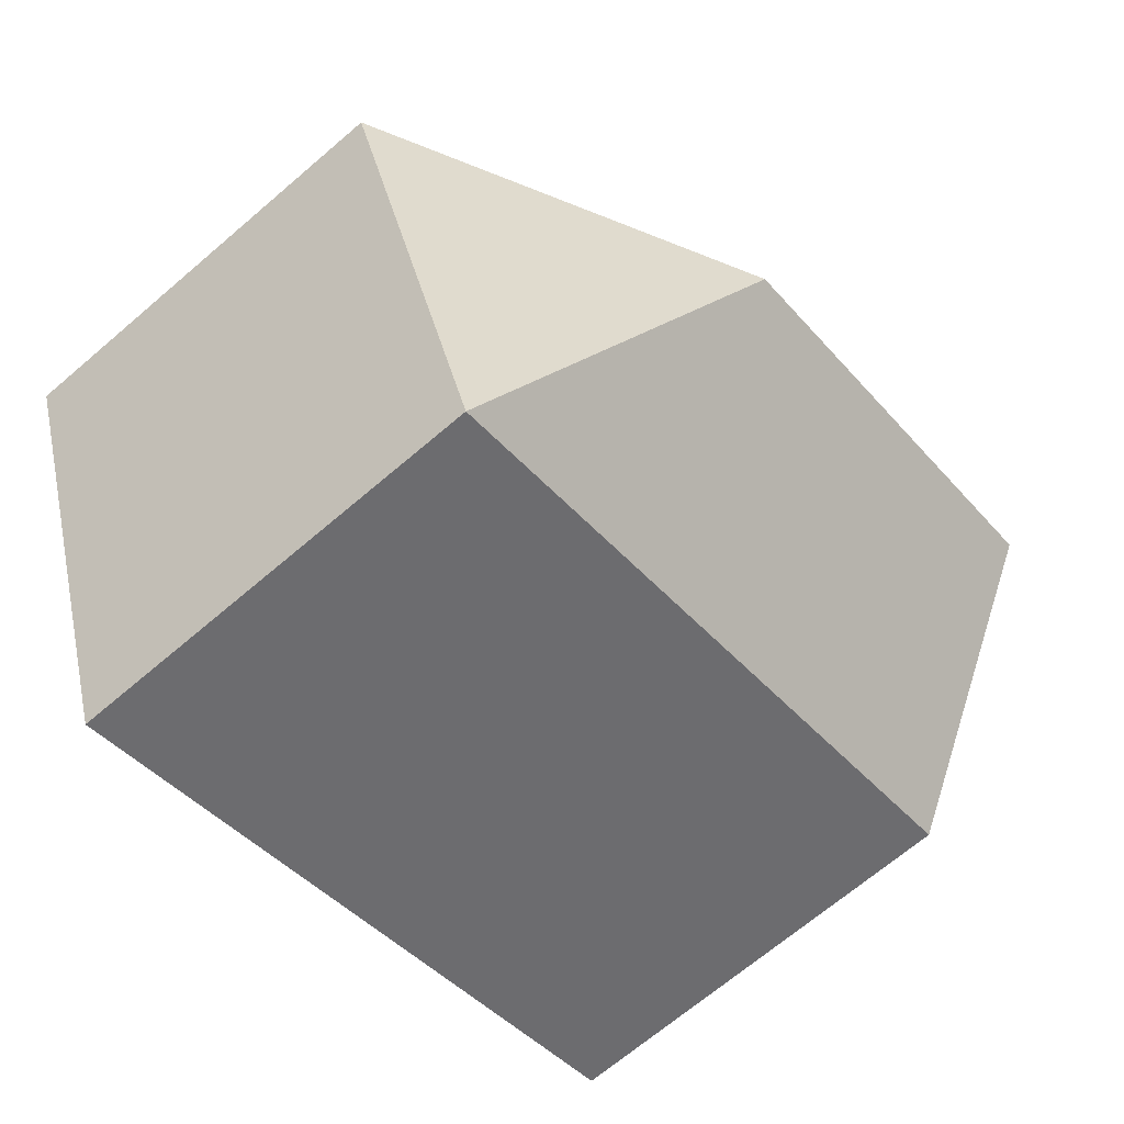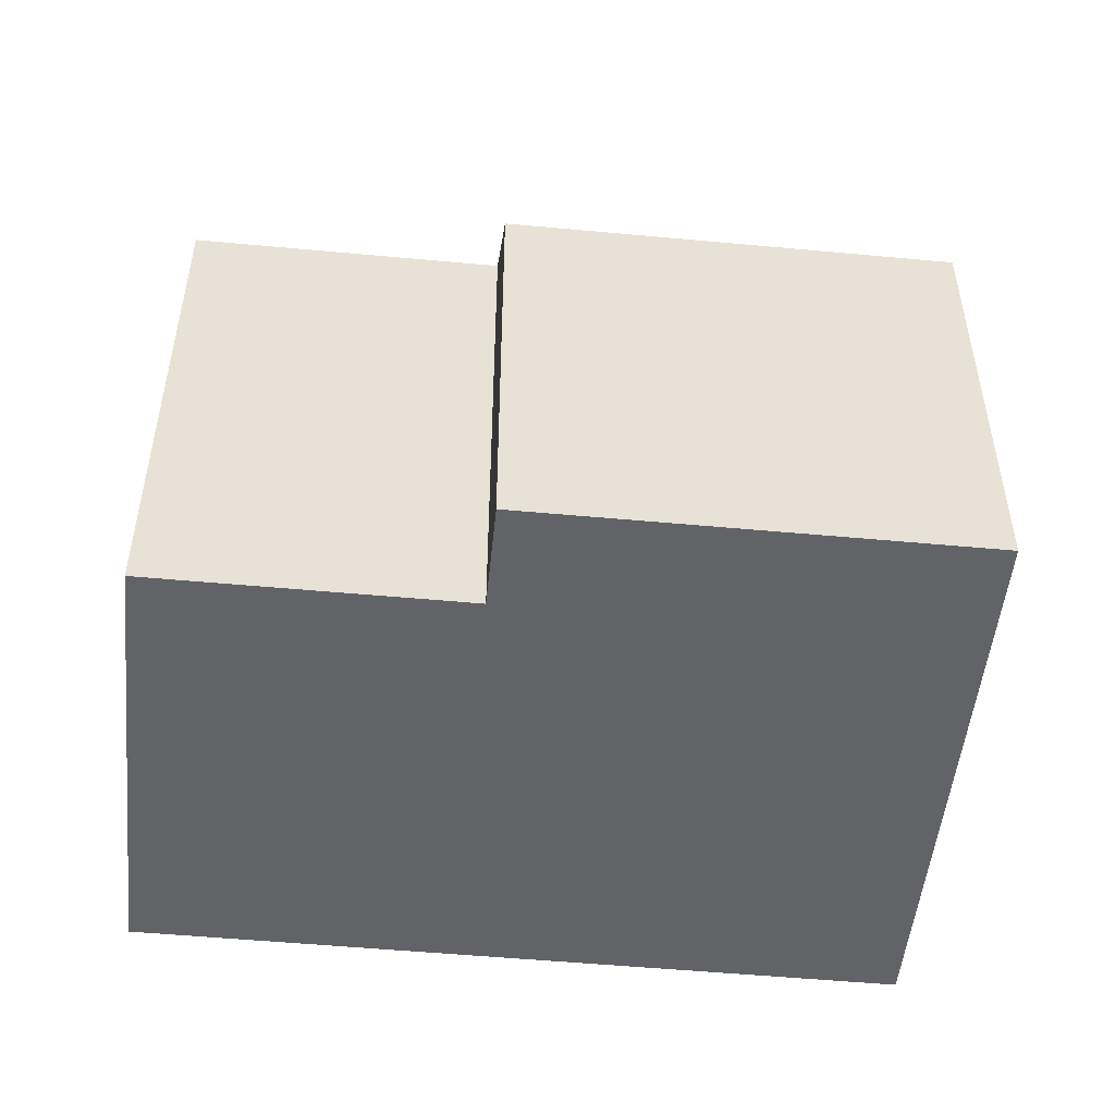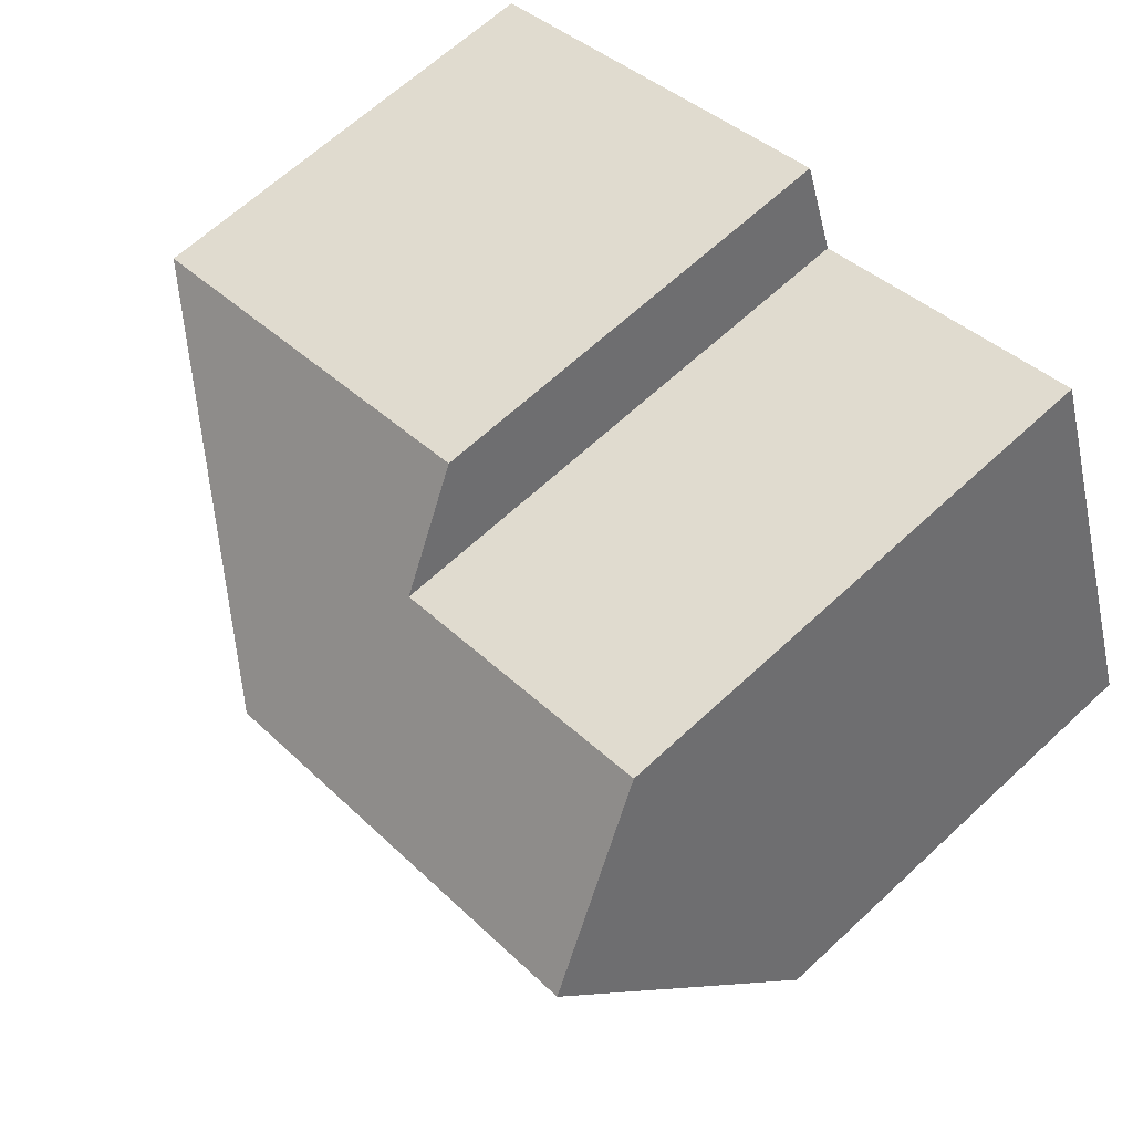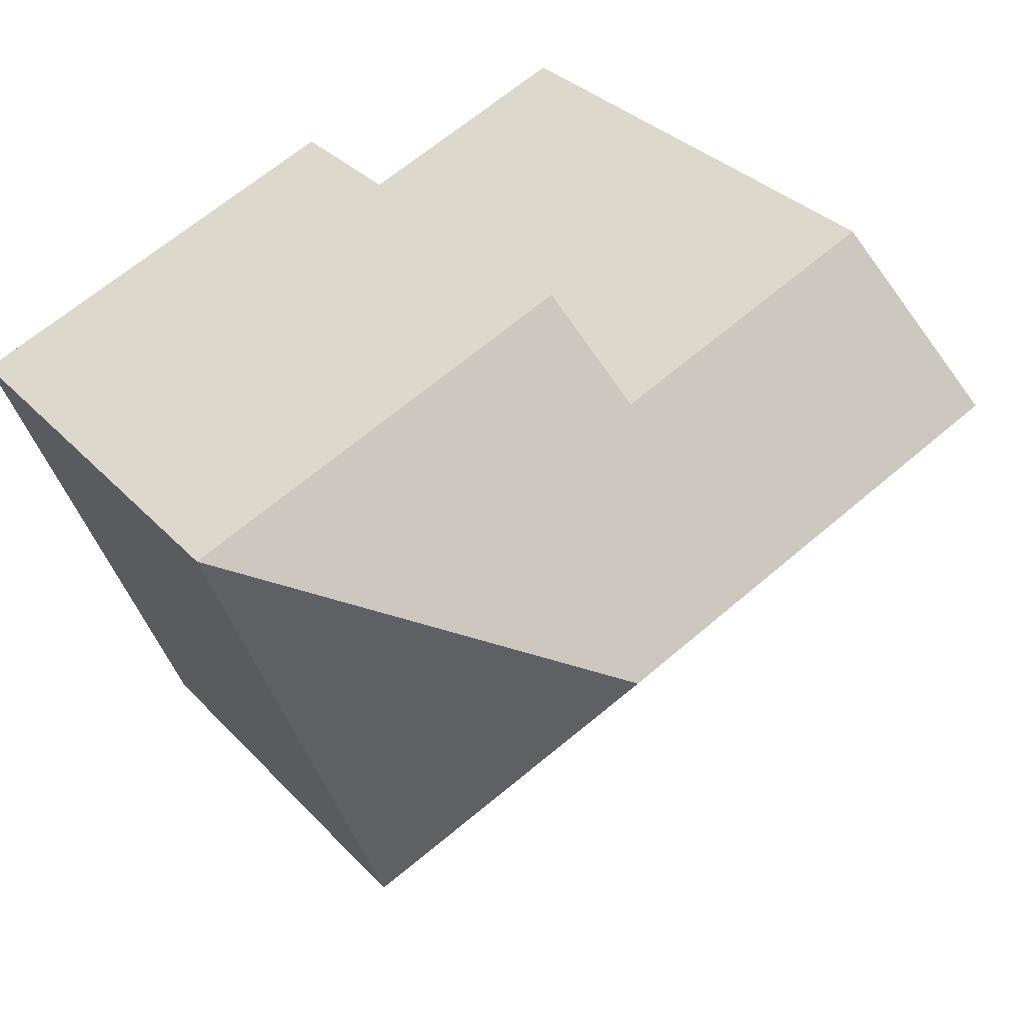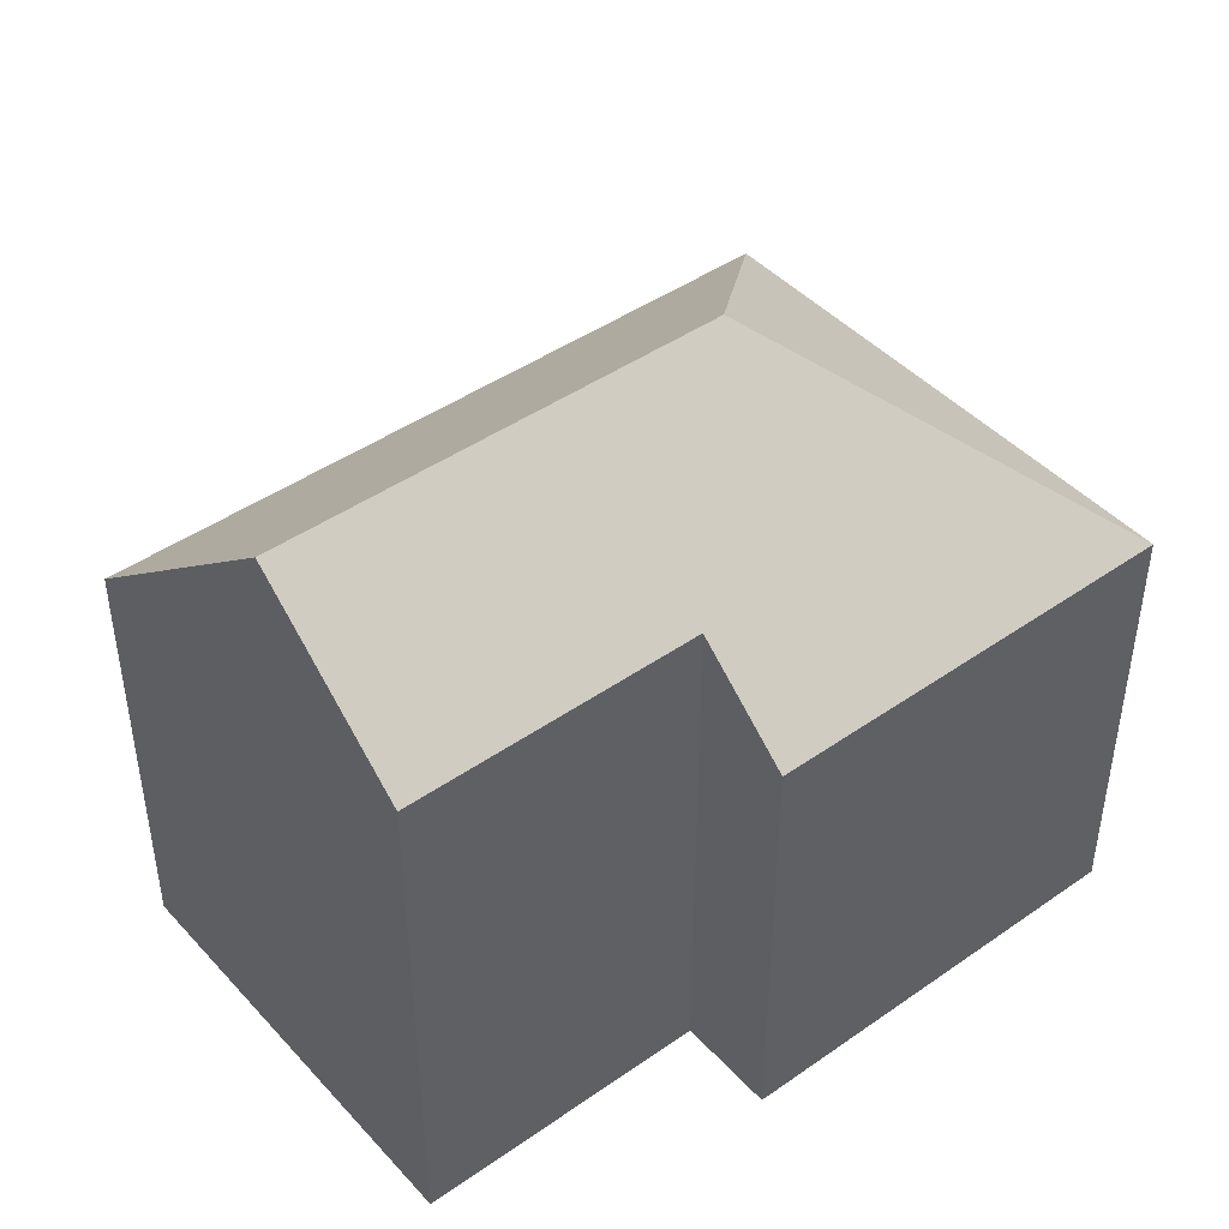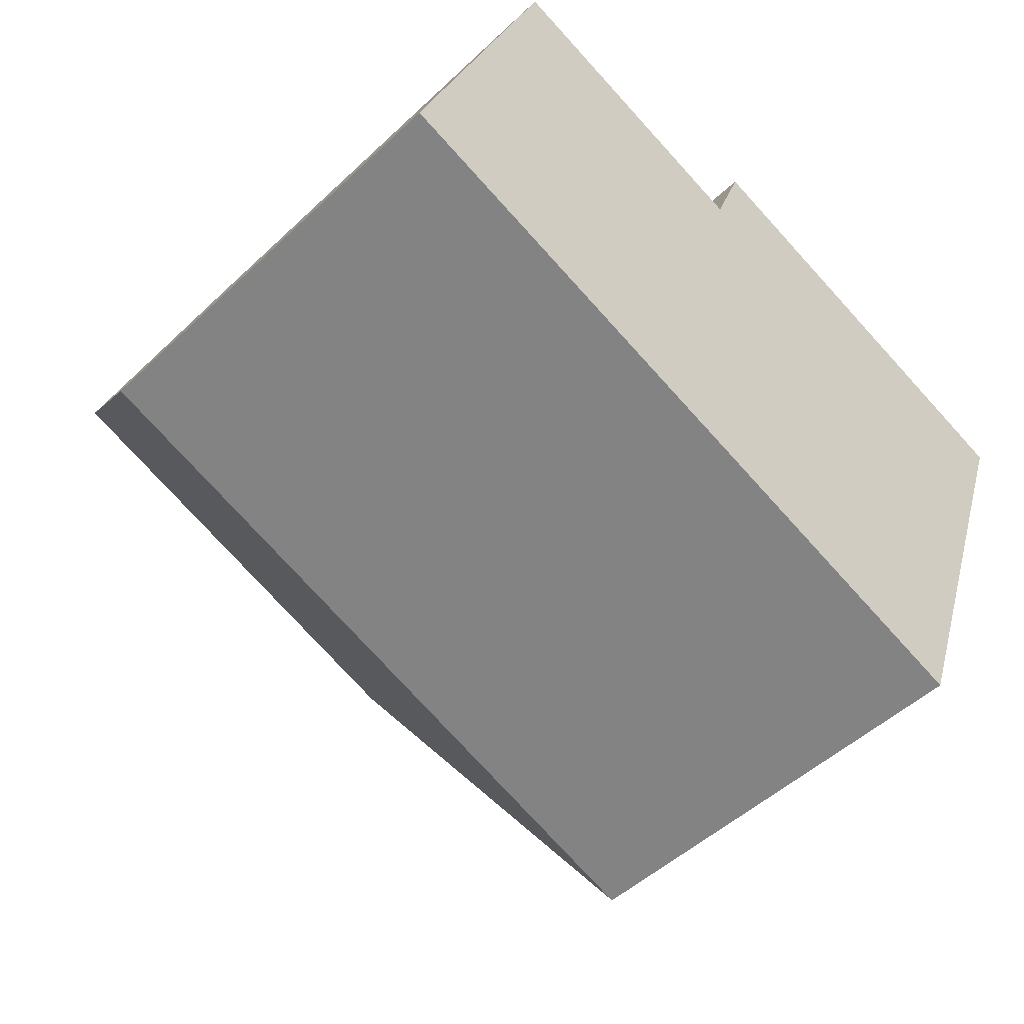
<metadata>
{"format":"obj","ext":"obj","renderer":"f3d","projection":"perspective","resolution":1024,"background":"white","views":[{"elev":-69.1,"azim":130.4,"up":"+Z"},{"elev":-50.8,"azim":14.4,"up":"+Y"},{"elev":65.4,"azim":-133.0,"up":"+Z"},{"elev":33.6,"azim":144.0,"up":"+Z"},{"elev":44.5,"azim":-18.9,"up":"+Y"},{"elev":-49.6,"azim":-44.0,"up":"+Z"}]}
</metadata>
<code>
v  3.655 12.69 9.933
v  12.77 16.05 2.237
v  2.248 16.05 6.109
v  10.5 12.69 7.415
v  11.34 10.66 9.719
v  20.71 10.66 6.275
v  21.16 10.66 6.109
v  16.63 10.65 -6.156
v  9.635 10.66 -3.566
v  2.559 10.67 -0.947
v  0 10.67 6.536e-16
v  0.171 11.08 0.465
v  0 0 0
v  3.655 -6.082e-16 9.933
v  2.248 -3.741e-16 6.109
v  0.171 -2.847e-17 0.465
v  10.5 -4.54e-16 7.415
v  11.34 -5.951e-16 9.719
v  21.16 -3.741e-16 6.109
v  20.71 -3.842e-16 6.275
v  16.63 3.769e-16 -6.156
v  2.559 5.799e-17 -0.947
v  9.635 2.184e-16 -3.566
g defaultobject
f 1 2 3
f 2 1 4
f 2 4 5
f 2 5 6
f 2 6 7
f 2 7 8
f 9 2 8
f 2 9 3
f 3 9 10
f 3 10 11
f 3 11 12
f 12 1 3
f 1 12 11
f 1 11 13
f 1 13 14
f 14 13 15
f 15 13 16
f 17 5 4
f 5 17 18
f 1 17 4
f 17 1 14
f 18 6 5
f 6 18 7
f 7 18 19
f 19 18 20
f 19 8 7
f 8 19 21
f 10 13 11
f 13 10 9
f 13 9 22
f 22 9 8
f 22 8 23
f 23 8 21
f 20 21 19
f 21 20 18
f 21 18 23
f 23 18 17
f 23 17 14
f 23 14 22
f 22 14 15
f 22 15 13
f 13 15 16

</code>
